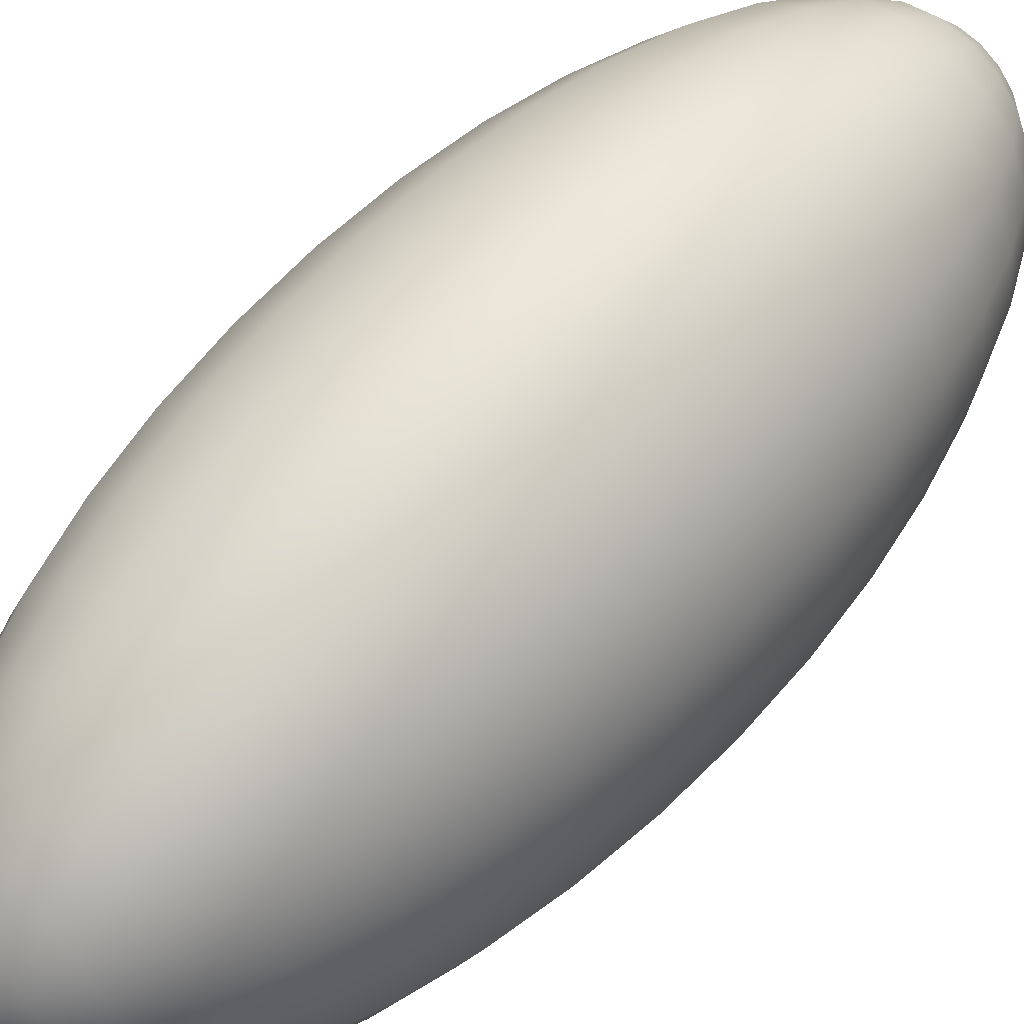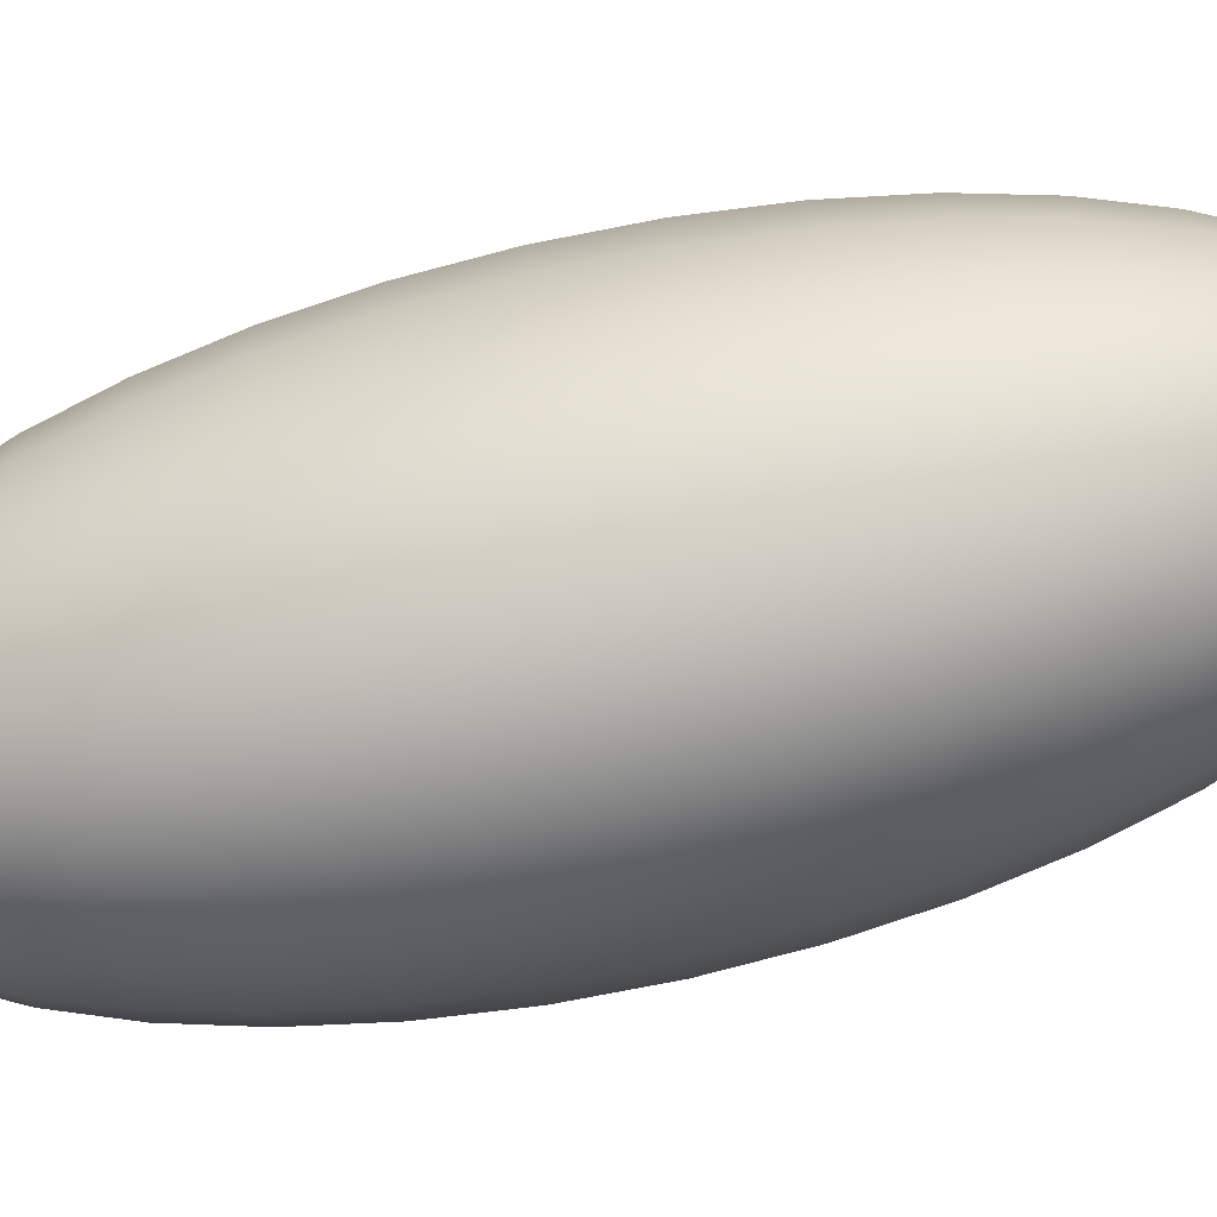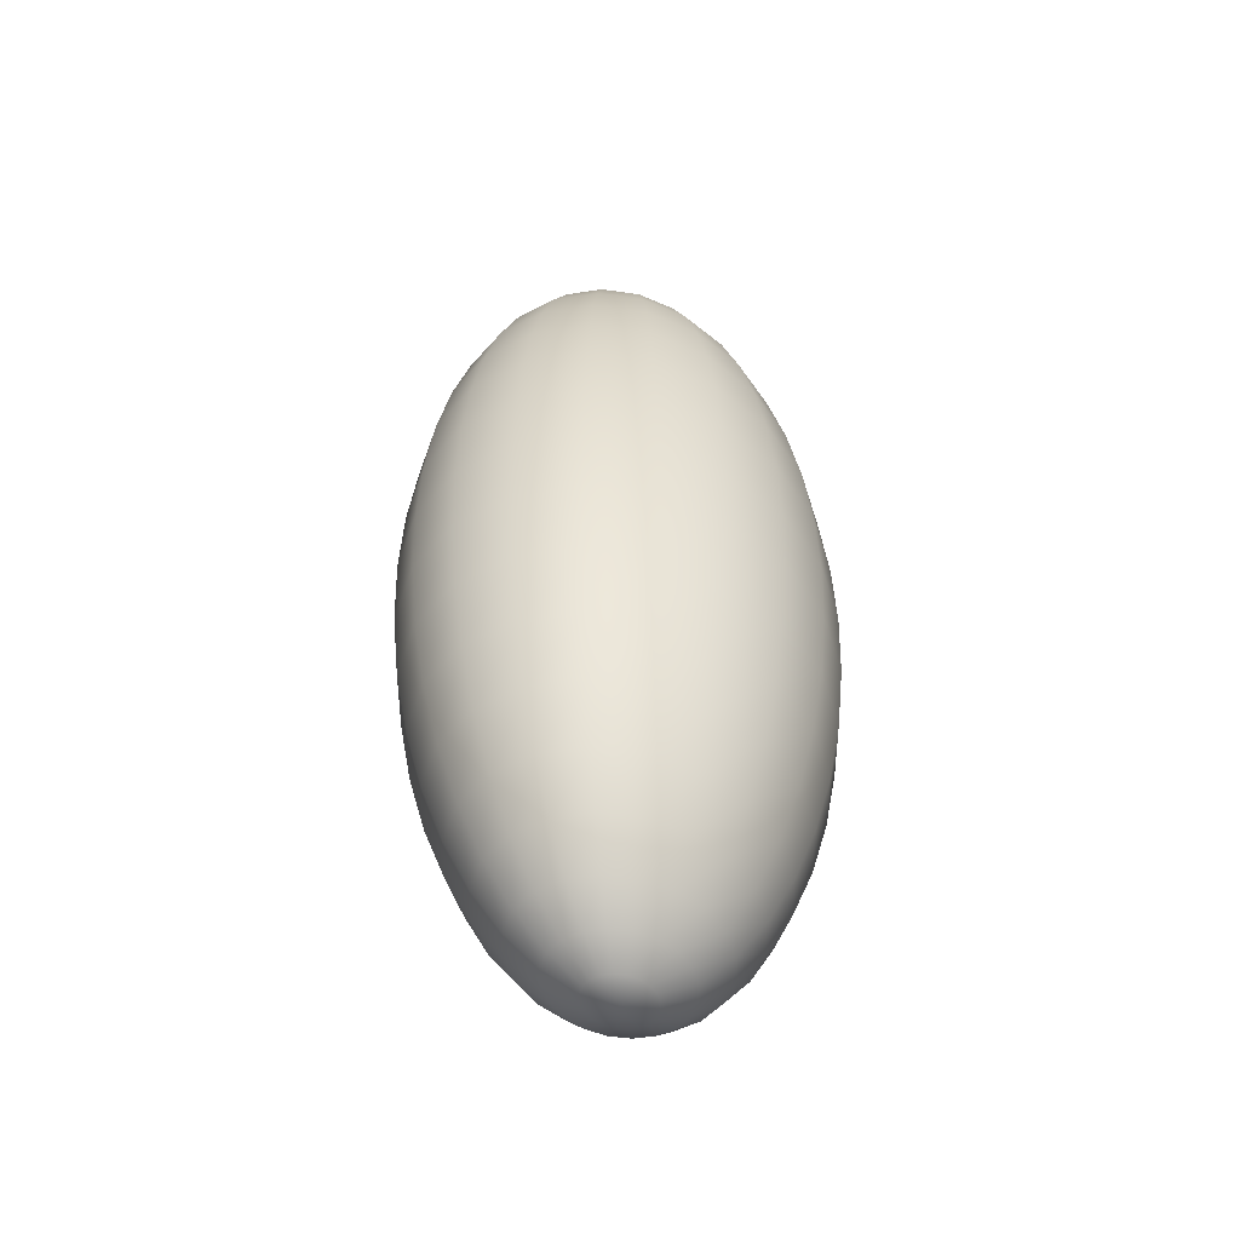
<metadata>
{"format":"obj","ext":"obj","renderer":"f3d","projection":"perspective","resolution":1024,"background":"white","views":[{"elev":55.6,"azim":40.9,"up":"+Z"},{"elev":-80.0,"azim":102.8,"up":"+Z"},{"elev":-49.7,"azim":-139.5,"up":"+Y"}]}
</metadata>
<code>
g default
v -0.6603 -0.2209 -0.01036
v -0.6644 -0.2209 -0.01971
v -0.6707 -0.2209 -0.02713
v -0.6787 -0.2209 -0.03189
v -0.6876 -0.2209 -0.03353
v -0.6965 -0.2209 -0.03189
v -0.7045 -0.2209 -0.02713
v -0.7108 -0.2209 -0.01971
v -0.7149 -0.2209 -0.01036
v -0.7163 -0.2209 0
v -0.7149 -0.2209 0.01036
v -0.7108 -0.2209 0.01971
v -0.7045 -0.2209 0.02713
v -0.6965 -0.2209 0.03189
v -0.6876 -0.2209 0.03353
v -0.6787 -0.2209 0.03189
v -0.6707 -0.2209 0.02713
v -0.6644 -0.2209 0.01971
v -0.6603 -0.2209 0.01036
v -0.6589 -0.2209 0
v -0.6336 -0.2045 -0.02047
v -0.6417 -0.2045 -0.03893
v -0.6543 -0.2045 -0.05359
v -0.6701 -0.2045 -0.063
v -0.6876 -0.2045 -0.06624
v -0.7051 -0.2045 -0.063
v -0.721 -0.2045 -0.05359
v -0.7335 -0.2045 -0.03893
v -0.7416 -0.2045 -0.02047
v -0.7444 -0.2045 0
v -0.7416 -0.2045 0.02047
v -0.7335 -0.2045 0.03893
v -0.721 -0.2045 0.05359
v -0.7051 -0.2045 0.063
v -0.6876 -0.2045 0.06624
v -0.6701 -0.2045 0.063
v -0.6543 -0.2045 0.05359
v -0.6417 -0.2045 0.03893
v -0.6336 -0.2045 0.02047
v -0.6309 -0.2045 0
v -0.6083 -0.1778 -0.03007
v -0.6202 -0.1778 -0.0572
v -0.6386 -0.1778 -0.07873
v -0.6619 -0.1778 -0.09255
v -0.6876 -0.1778 -0.09731
v -0.7134 -0.1778 -0.09255
v -0.7366 -0.1778 -0.07873
v -0.7551 -0.1778 -0.0572
v -0.7669 -0.1778 -0.03007
v -0.771 -0.1778 0
v -0.7669 -0.1778 0.03007
v -0.7551 -0.1778 0.0572
v -0.7366 -0.1778 0.07873
v -0.7134 -0.1778 0.09255
v -0.6876 -0.1778 0.09731
v -0.6619 -0.1778 0.09255
v -0.6386 -0.1778 0.07873
v -0.6202 -0.1778 0.0572
v -0.6083 -0.1778 0.03007
v -0.6043 -0.1778 0
v -0.585 -0.1412 -0.03893
v -0.6003 -0.1412 -0.07406
v -0.6242 -0.1412 -0.1019
v -0.6543 -0.1412 -0.1198
v -0.6876 -0.1412 -0.126
v -0.721 -0.1412 -0.1198
v -0.751 -0.1412 -0.1019
v -0.7749 -0.1412 -0.07406
v -0.7903 -0.1412 -0.03893
v -0.7955 -0.1412 0
v -0.7903 -0.1412 0.03893
v -0.7749 -0.1412 0.07406
v -0.751 -0.1412 0.1019
v -0.721 -0.1412 0.1198
v -0.6876 -0.1412 0.126
v -0.6543 -0.1412 0.1198
v -0.6242 -0.1412 0.1019
v -0.6003 -0.1412 0.07406
v -0.585 -0.1412 0.03893
v -0.5797 -0.1412 0
v -0.5641 -0.09582 -0.04684
v -0.5826 -0.09582 -0.08909
v -0.6113 -0.09582 -0.1226
v -0.6475 -0.09582 -0.1442
v -0.6876 -0.09582 -0.1516
v -0.7277 -0.09582 -0.1442
v -0.7639 -0.09582 -0.1226
v -0.7927 -0.09582 -0.08909
v -0.8111 -0.09582 -0.04684
v -0.8174 -0.09582 0
v -0.8111 -0.09582 0.04684
v -0.7927 -0.09582 0.08909
v -0.7639 -0.09582 0.1226
v -0.7277 -0.09582 0.1442
v -0.6876 -0.09582 0.1516
v -0.6475 -0.09582 0.1442
v -0.6113 -0.09582 0.1226
v -0.5826 -0.09582 0.08909
v -0.5641 -0.09582 0.04684
v -0.5578 -0.09582 0
v -0.5463 -0.04265 -0.05359
v -0.5674 -0.04265 -0.1019
v -0.6003 -0.04265 -0.1403
v -0.6417 -0.04265 -0.1649
v -0.6876 -0.04265 -0.1734
v -0.7335 -0.04265 -0.1649
v -0.7749 -0.04265 -0.1403
v -0.8078 -0.04265 -0.1019
v -0.8289 -0.04265 -0.05359
v -0.8362 -0.04265 0
v -0.8289 -0.04265 0.05359
v -0.8078 -0.04265 0.1019
v -0.7749 -0.04265 0.1403
v -0.7335 -0.04265 0.1649
v -0.6876 -0.04265 0.1734
v -0.6417 -0.04265 0.1649
v -0.6003 -0.04265 0.1403
v -0.5674 -0.04265 0.1019
v -0.5463 -0.04265 0.05359
v -0.5391 -0.04265 0
v -0.532 0.01697 -0.05902
v -0.5553 0.01697 -0.1123
v -0.5914 0.01697 -0.1545
v -0.6371 0.01697 -0.1816
v -0.6876 0.01697 -0.191
v -0.7382 0.01697 -0.1816
v -0.7838 0.01697 -0.1545
v -0.82 0.01697 -0.1123
v -0.8432 0.01697 -0.05902
v -0.8512 0.01697 0
v -0.8432 0.01697 0.05902
v -0.82 0.01697 0.1123
v -0.7838 0.01697 0.1545
v -0.7382 0.01697 0.1816
v -0.6876 0.01697 0.191
v -0.6371 0.01697 0.1816
v -0.5914 0.01697 0.1545
v -0.5553 0.01697 0.1123
v -0.532 0.01697 0.05902
v -0.524 0.01697 0
v -0.5215 0.08157 -0.063
v -0.5463 0.08157 -0.1198
v -0.585 0.08157 -0.1649
v -0.6336 0.08157 -0.1939
v -0.6876 0.08157 -0.2039
v -0.7416 0.08157 -0.1939
v -0.7903 0.08157 -0.1649
v -0.8289 0.08157 -0.1198
v -0.8537 0.08157 -0.063
v -0.8622 0.08157 0
v -0.8537 0.08157 0.063
v -0.8289 0.08157 0.1198
v -0.7903 0.08157 0.1649
v -0.7416 0.08157 0.1939
v -0.6876 0.08157 0.2039
v -0.6336 0.08157 0.1939
v -0.585 0.08157 0.1649
v -0.5463 0.08157 0.1198
v -0.5215 0.08157 0.063
v -0.513 0.08157 0
v -0.5151 0.1496 -0.06542
v -0.5409 0.1496 -0.1244
v -0.581 0.1496 -0.1713
v -0.6316 0.1496 -0.2014
v -0.6876 0.1496 -0.2117
v -0.7437 0.1496 -0.2014
v -0.7942 0.1496 -0.1713
v -0.8343 0.1496 -0.1244
v -0.8601 0.1496 -0.06542
v -0.869 0.1496 0
v -0.8601 0.1496 0.06542
v -0.8343 0.1496 0.1244
v -0.7942 0.1496 0.1713
v -0.7437 0.1496 0.2014
v -0.6876 0.1496 0.2117
v -0.6316 0.1496 0.2014
v -0.581 0.1496 0.1713
v -0.5409 0.1496 0.1244
v -0.5151 0.1496 0.06542
v -0.5063 0.1496 0
v -0.513 0.2193 -0.06624
v -0.5391 0.2193 -0.126
v -0.5797 0.2193 -0.1734
v -0.6309 0.2193 -0.2039
v -0.6876 0.2193 -0.2144
v -0.7444 0.2193 -0.2039
v -0.7955 0.2193 -0.1734
v -0.8362 0.2193 -0.126
v -0.8622 0.2193 -0.06624
v -0.8712 0.2193 0
v -0.8622 0.2193 0.06624
v -0.8362 0.2193 0.126
v -0.7955 0.2193 0.1734
v -0.7444 0.2193 0.2039
v -0.6876 0.2193 0.2144
v -0.6309 0.2193 0.2039
v -0.5797 0.2193 0.1734
v -0.5391 0.2193 0.126
v -0.513 0.2193 0.06624
v -0.504 0.2193 0
v -0.5151 0.289 -0.06542
v -0.5409 0.289 -0.1244
v -0.581 0.289 -0.1713
v -0.6316 0.289 -0.2014
v -0.6876 0.289 -0.2117
v -0.7437 0.289 -0.2014
v -0.7942 0.289 -0.1713
v -0.8343 0.289 -0.1244
v -0.8601 0.289 -0.06542
v -0.869 0.289 0
v -0.8601 0.289 0.06542
v -0.8343 0.289 0.1244
v -0.7942 0.289 0.1713
v -0.7437 0.289 0.2014
v -0.6876 0.289 0.2117
v -0.6316 0.289 0.2014
v -0.581 0.289 0.1713
v -0.5409 0.289 0.1244
v -0.5151 0.289 0.06542
v -0.5063 0.289 0
v -0.5215 0.357 -0.063
v -0.5463 0.357 -0.1198
v -0.585 0.357 -0.1649
v -0.6336 0.357 -0.1939
v -0.6876 0.357 -0.2039
v -0.7416 0.357 -0.1939
v -0.7903 0.357 -0.1649
v -0.8289 0.357 -0.1198
v -0.8537 0.357 -0.063
v -0.8622 0.357 0
v -0.8537 0.357 0.063
v -0.8289 0.357 0.1198
v -0.7903 0.357 0.1649
v -0.7416 0.357 0.1939
v -0.6876 0.357 0.2039
v -0.6336 0.357 0.1939
v -0.585 0.357 0.1649
v -0.5463 0.357 0.1198
v -0.5215 0.357 0.063
v -0.513 0.357 0
v -0.532 0.4216 -0.05902
v -0.5553 0.4216 -0.1123
v -0.5914 0.4216 -0.1545
v -0.6371 0.4216 -0.1816
v -0.6876 0.4216 -0.191
v -0.7382 0.4216 -0.1816
v -0.7838 0.4216 -0.1545
v -0.82 0.4216 -0.1123
v -0.8432 0.4216 -0.05902
v -0.8512 0.4216 0
v -0.8432 0.4216 0.05902
v -0.82 0.4216 0.1123
v -0.7838 0.4216 0.1545
v -0.7382 0.4216 0.1816
v -0.6876 0.4216 0.191
v -0.6371 0.4216 0.1816
v -0.5914 0.4216 0.1545
v -0.5553 0.4216 0.1123
v -0.532 0.4216 0.05902
v -0.524 0.4216 0
v -0.5463 0.4812 -0.05359
v -0.5674 0.4812 -0.1019
v -0.6003 0.4812 -0.1403
v -0.6417 0.4812 -0.1649
v -0.6876 0.4812 -0.1734
v -0.7335 0.4812 -0.1649
v -0.7749 0.4812 -0.1403
v -0.8078 0.4812 -0.1019
v -0.8289 0.4812 -0.05359
v -0.8362 0.4812 0
v -0.8289 0.4812 0.05359
v -0.8078 0.4812 0.1019
v -0.7749 0.4812 0.1403
v -0.7335 0.4812 0.1649
v -0.6876 0.4812 0.1734
v -0.6417 0.4812 0.1649
v -0.6003 0.4812 0.1403
v -0.5674 0.4812 0.1019
v -0.5463 0.4812 0.05359
v -0.5391 0.4812 0
v -0.5641 0.5344 -0.04684
v -0.5826 0.5344 -0.08909
v -0.6113 0.5344 -0.1226
v -0.6475 0.5344 -0.1442
v -0.6876 0.5344 -0.1516
v -0.7277 0.5344 -0.1442
v -0.7639 0.5344 -0.1226
v -0.7927 0.5344 -0.08909
v -0.8111 0.5344 -0.04684
v -0.8174 0.5344 0
v -0.8111 0.5344 0.04684
v -0.7927 0.5344 0.08909
v -0.7639 0.5344 0.1226
v -0.7277 0.5344 0.1442
v -0.6876 0.5344 0.1516
v -0.6475 0.5344 0.1442
v -0.6113 0.5344 0.1226
v -0.5826 0.5344 0.08909
v -0.5641 0.5344 0.04684
v -0.5578 0.5344 0
v -0.585 0.5798 -0.03893
v -0.6003 0.5798 -0.07406
v -0.6242 0.5798 -0.1019
v -0.6543 0.5798 -0.1198
v -0.6876 0.5798 -0.126
v -0.721 0.5798 -0.1198
v -0.751 0.5798 -0.1019
v -0.7749 0.5798 -0.07406
v -0.7903 0.5798 -0.03893
v -0.7955 0.5798 0
v -0.7903 0.5798 0.03893
v -0.7749 0.5798 0.07406
v -0.751 0.5798 0.1019
v -0.721 0.5798 0.1198
v -0.6876 0.5798 0.126
v -0.6543 0.5798 0.1198
v -0.6242 0.5798 0.1019
v -0.6003 0.5798 0.07406
v -0.585 0.5798 0.03893
v -0.5797 0.5798 0
v -0.6083 0.6163 -0.03007
v -0.6202 0.6163 -0.0572
v -0.6386 0.6163 -0.07873
v -0.6619 0.6163 -0.09255
v -0.6876 0.6163 -0.09731
v -0.7134 0.6163 -0.09255
v -0.7366 0.6163 -0.07873
v -0.7551 0.6163 -0.0572
v -0.7669 0.6163 -0.03007
v -0.771 0.6163 0
v -0.7669 0.6163 0.03007
v -0.7551 0.6163 0.0572
v -0.7366 0.6163 0.07873
v -0.7134 0.6163 0.09255
v -0.6876 0.6163 0.09731
v -0.6619 0.6163 0.09255
v -0.6386 0.6163 0.07873
v -0.6202 0.6163 0.0572
v -0.6083 0.6163 0.03007
v -0.6043 0.6163 0
v -0.6336 0.6431 -0.02047
v -0.6417 0.6431 -0.03893
v -0.6543 0.6431 -0.05359
v -0.6701 0.6431 -0.063
v -0.6876 0.6431 -0.06624
v -0.7051 0.6431 -0.063
v -0.721 0.6431 -0.05359
v -0.7335 0.6431 -0.03893
v -0.7416 0.6431 -0.02047
v -0.7444 0.6431 0
v -0.7416 0.6431 0.02047
v -0.7335 0.6431 0.03893
v -0.721 0.6431 0.05359
v -0.7051 0.6431 0.063
v -0.6876 0.6431 0.06624
v -0.6701 0.6431 0.063
v -0.6543 0.6431 0.05359
v -0.6417 0.6431 0.03893
v -0.6336 0.6431 0.02047
v -0.6309 0.6431 0
v -0.6603 0.6594 -0.01036
v -0.6644 0.6594 -0.01971
v -0.6707 0.6594 -0.02713
v -0.6787 0.6594 -0.03189
v -0.6876 0.6594 -0.03353
v -0.6965 0.6594 -0.03189
v -0.7045 0.6594 -0.02713
v -0.7108 0.6594 -0.01971
v -0.7149 0.6594 -0.01036
v -0.7163 0.6594 0
v -0.7149 0.6594 0.01036
v -0.7108 0.6594 0.01971
v -0.7045 0.6594 0.02713
v -0.6965 0.6594 0.03189
v -0.6876 0.6594 0.03353
v -0.6787 0.6594 0.03189
v -0.6707 0.6594 0.02713
v -0.6644 0.6594 0.01971
v -0.6603 0.6594 0.01036
v -0.6589 0.6594 0
v -0.6876 -0.2263 0
v -0.6876 0.6649 0
g pSphere6
f 1 2 22 21
f 2 3 23 22
f 3 4 24 23
f 4 5 25 24
f 5 6 26 25
f 6 7 27 26
f 7 8 28 27
f 8 9 29 28
f 9 10 30 29
f 10 11 31 30
f 11 12 32 31
f 12 13 33 32
f 13 14 34 33
f 14 15 35 34
f 15 16 36 35
f 16 17 37 36
f 17 18 38 37
f 18 19 39 38
f 19 20 40 39
f 20 1 21 40
f 21 22 42 41
f 22 23 43 42
f 23 24 44 43
f 24 25 45 44
f 25 26 46 45
f 26 27 47 46
f 27 28 48 47
f 28 29 49 48
f 29 30 50 49
f 30 31 51 50
f 31 32 52 51
f 32 33 53 52
f 33 34 54 53
f 34 35 55 54
f 35 36 56 55
f 36 37 57 56
f 37 38 58 57
f 38 39 59 58
f 39 40 60 59
f 40 21 41 60
f 41 42 62 61
f 42 43 63 62
f 43 44 64 63
f 44 45 65 64
f 45 46 66 65
f 46 47 67 66
f 47 48 68 67
f 48 49 69 68
f 49 50 70 69
f 50 51 71 70
f 51 52 72 71
f 52 53 73 72
f 53 54 74 73
f 54 55 75 74
f 55 56 76 75
f 56 57 77 76
f 57 58 78 77
f 58 59 79 78
f 59 60 80 79
f 60 41 61 80
f 61 62 82 81
f 62 63 83 82
f 63 64 84 83
f 64 65 85 84
f 65 66 86 85
f 66 67 87 86
f 67 68 88 87
f 68 69 89 88
f 69 70 90 89
f 70 71 91 90
f 71 72 92 91
f 72 73 93 92
f 73 74 94 93
f 74 75 95 94
f 75 76 96 95
f 76 77 97 96
f 77 78 98 97
f 78 79 99 98
f 79 80 100 99
f 80 61 81 100
f 81 82 102 101
f 82 83 103 102
f 83 84 104 103
f 84 85 105 104
f 85 86 106 105
f 86 87 107 106
f 87 88 108 107
f 88 89 109 108
f 89 90 110 109
f 90 91 111 110
f 91 92 112 111
f 92 93 113 112
f 93 94 114 113
f 94 95 115 114
f 95 96 116 115
f 96 97 117 116
f 97 98 118 117
f 98 99 119 118
f 99 100 120 119
f 100 81 101 120
f 101 102 122 121
f 102 103 123 122
f 103 104 124 123
f 104 105 125 124
f 105 106 126 125
f 106 107 127 126
f 107 108 128 127
f 108 109 129 128
f 109 110 130 129
f 110 111 131 130
f 111 112 132 131
f 112 113 133 132
f 113 114 134 133
f 114 115 135 134
f 115 116 136 135
f 116 117 137 136
f 117 118 138 137
f 118 119 139 138
f 119 120 140 139
f 120 101 121 140
f 121 122 142 141
f 122 123 143 142
f 123 124 144 143
f 124 125 145 144
f 125 126 146 145
f 126 127 147 146
f 127 128 148 147
f 128 129 149 148
f 129 130 150 149
f 130 131 151 150
f 131 132 152 151
f 132 133 153 152
f 133 134 154 153
f 134 135 155 154
f 135 136 156 155
f 136 137 157 156
f 137 138 158 157
f 138 139 159 158
f 139 140 160 159
f 140 121 141 160
f 141 142 162 161
f 142 143 163 162
f 143 144 164 163
f 144 145 165 164
f 145 146 166 165
f 146 147 167 166
f 147 148 168 167
f 148 149 169 168
f 149 150 170 169
f 150 151 171 170
f 151 152 172 171
f 152 153 173 172
f 153 154 174 173
f 154 155 175 174
f 155 156 176 175
f 156 157 177 176
f 157 158 178 177
f 158 159 179 178
f 159 160 180 179
f 160 141 161 180
f 161 162 182 181
f 162 163 183 182
f 163 164 184 183
f 164 165 185 184
f 165 166 186 185
f 166 167 187 186
f 167 168 188 187
f 168 169 189 188
f 169 170 190 189
f 170 171 191 190
f 171 172 192 191
f 172 173 193 192
f 173 174 194 193
f 174 175 195 194
f 175 176 196 195
f 176 177 197 196
f 177 178 198 197
f 178 179 199 198
f 179 180 200 199
f 180 161 181 200
f 181 182 202 201
f 182 183 203 202
f 183 184 204 203
f 184 185 205 204
f 185 186 206 205
f 186 187 207 206
f 187 188 208 207
f 188 189 209 208
f 189 190 210 209
f 190 191 211 210
f 191 192 212 211
f 192 193 213 212
f 193 194 214 213
f 194 195 215 214
f 195 196 216 215
f 196 197 217 216
f 197 198 218 217
f 198 199 219 218
f 199 200 220 219
f 200 181 201 220
f 201 202 222 221
f 202 203 223 222
f 203 204 224 223
f 204 205 225 224
f 205 206 226 225
f 206 207 227 226
f 207 208 228 227
f 208 209 229 228
f 209 210 230 229
f 210 211 231 230
f 211 212 232 231
f 212 213 233 232
f 213 214 234 233
f 214 215 235 234
f 215 216 236 235
f 216 217 237 236
f 217 218 238 237
f 218 219 239 238
f 219 220 240 239
f 220 201 221 240
f 221 222 242 241
f 222 223 243 242
f 223 224 244 243
f 224 225 245 244
f 225 226 246 245
f 226 227 247 246
f 227 228 248 247
f 228 229 249 248
f 229 230 250 249
f 230 231 251 250
f 231 232 252 251
f 232 233 253 252
f 233 234 254 253
f 234 235 255 254
f 235 236 256 255
f 236 237 257 256
f 237 238 258 257
f 238 239 259 258
f 239 240 260 259
f 240 221 241 260
f 241 242 262 261
f 242 243 263 262
f 243 244 264 263
f 244 245 265 264
f 245 246 266 265
f 246 247 267 266
f 247 248 268 267
f 248 249 269 268
f 249 250 270 269
f 250 251 271 270
f 251 252 272 271
f 252 253 273 272
f 253 254 274 273
f 254 255 275 274
f 255 256 276 275
f 256 257 277 276
f 257 258 278 277
f 258 259 279 278
f 259 260 280 279
f 260 241 261 280
f 261 262 282 281
f 262 263 283 282
f 263 264 284 283
f 264 265 285 284
f 265 266 286 285
f 266 267 287 286
f 267 268 288 287
f 268 269 289 288
f 269 270 290 289
f 270 271 291 290
f 271 272 292 291
f 272 273 293 292
f 273 274 294 293
f 274 275 295 294
f 275 276 296 295
f 276 277 297 296
f 277 278 298 297
f 278 279 299 298
f 279 280 300 299
f 280 261 281 300
f 281 282 302 301
f 282 283 303 302
f 283 284 304 303
f 284 285 305 304
f 285 286 306 305
f 286 287 307 306
f 287 288 308 307
f 288 289 309 308
f 289 290 310 309
f 290 291 311 310
f 291 292 312 311
f 292 293 313 312
f 293 294 314 313
f 294 295 315 314
f 295 296 316 315
f 296 297 317 316
f 297 298 318 317
f 298 299 319 318
f 299 300 320 319
f 300 281 301 320
f 301 302 322 321
f 302 303 323 322
f 303 304 324 323
f 304 305 325 324
f 305 306 326 325
f 306 307 327 326
f 307 308 328 327
f 308 309 329 328
f 309 310 330 329
f 310 311 331 330
f 311 312 332 331
f 312 313 333 332
f 313 314 334 333
f 314 315 335 334
f 315 316 336 335
f 316 317 337 336
f 317 318 338 337
f 318 319 339 338
f 319 320 340 339
f 320 301 321 340
f 321 322 342 341
f 322 323 343 342
f 323 324 344 343
f 324 325 345 344
f 325 326 346 345
f 326 327 347 346
f 327 328 348 347
f 328 329 349 348
f 329 330 350 349
f 330 331 351 350
f 331 332 352 351
f 332 333 353 352
f 333 334 354 353
f 334 335 355 354
f 335 336 356 355
f 336 337 357 356
f 337 338 358 357
f 338 339 359 358
f 339 340 360 359
f 340 321 341 360
f 341 342 362 361
f 342 343 363 362
f 343 344 364 363
f 344 345 365 364
f 345 346 366 365
f 346 347 367 366
f 347 348 368 367
f 348 349 369 368
f 349 350 370 369
f 350 351 371 370
f 351 352 372 371
f 352 353 373 372
f 353 354 374 373
f 354 355 375 374
f 355 356 376 375
f 356 357 377 376
f 357 358 378 377
f 358 359 379 378
f 359 360 380 379
f 360 341 361 380
f 2 1 381
f 3 2 381
f 4 3 381
f 5 4 381
f 6 5 381
f 7 6 381
f 8 7 381
f 9 8 381
f 10 9 381
f 11 10 381
f 12 11 381
f 13 12 381
f 14 13 381
f 15 14 381
f 16 15 381
f 17 16 381
f 18 17 381
f 19 18 381
f 20 19 381
f 1 20 381
f 361 362 382
f 362 363 382
f 363 364 382
f 364 365 382
f 365 366 382
f 366 367 382
f 367 368 382
f 368 369 382
f 369 370 382
f 370 371 382
f 371 372 382
f 372 373 382
f 373 374 382
f 374 375 382
f 375 376 382
f 376 377 382
f 377 378 382
f 378 379 382
f 379 380 382
f 380 361 382

</code>
